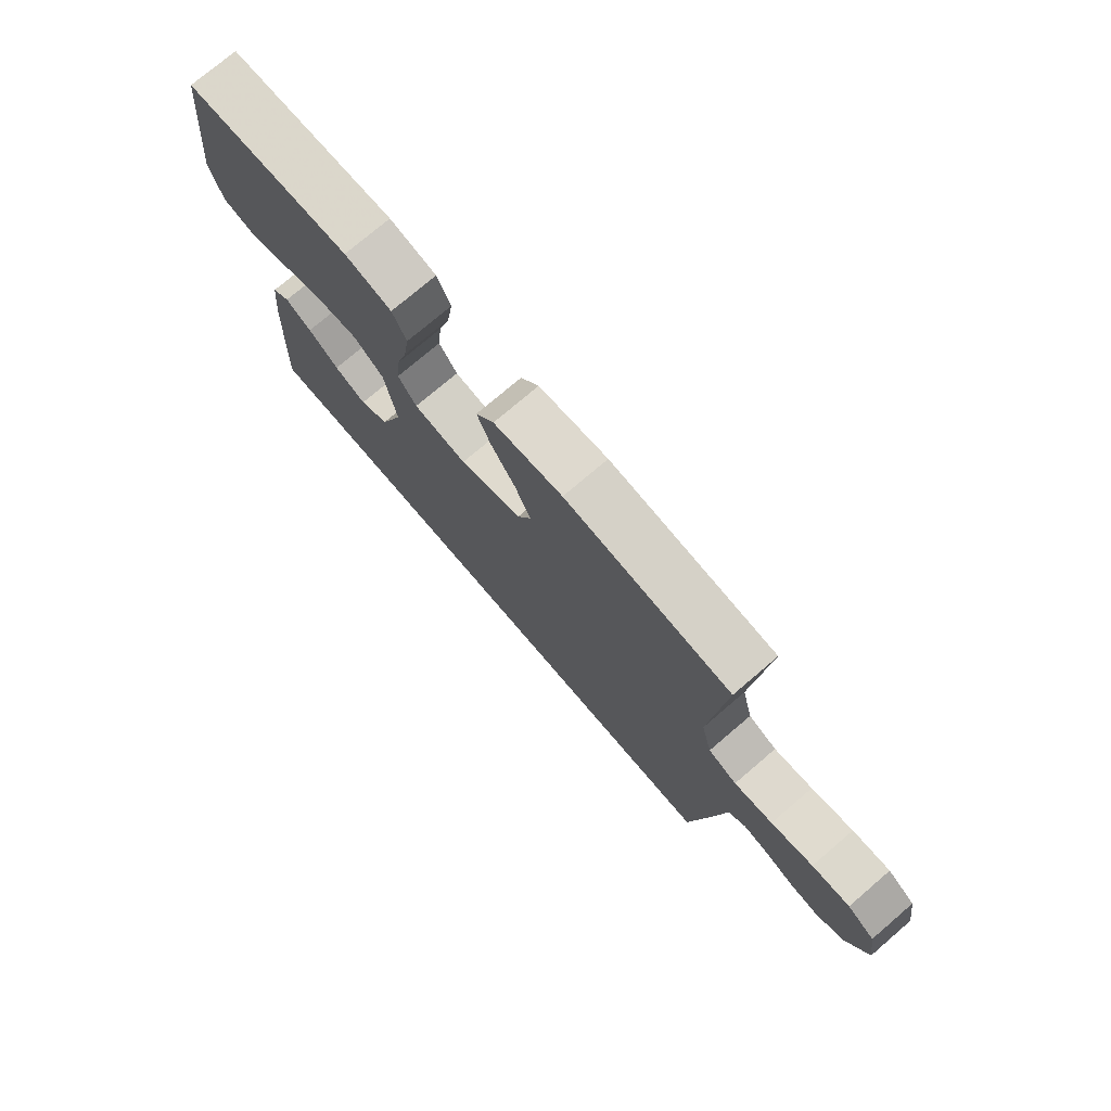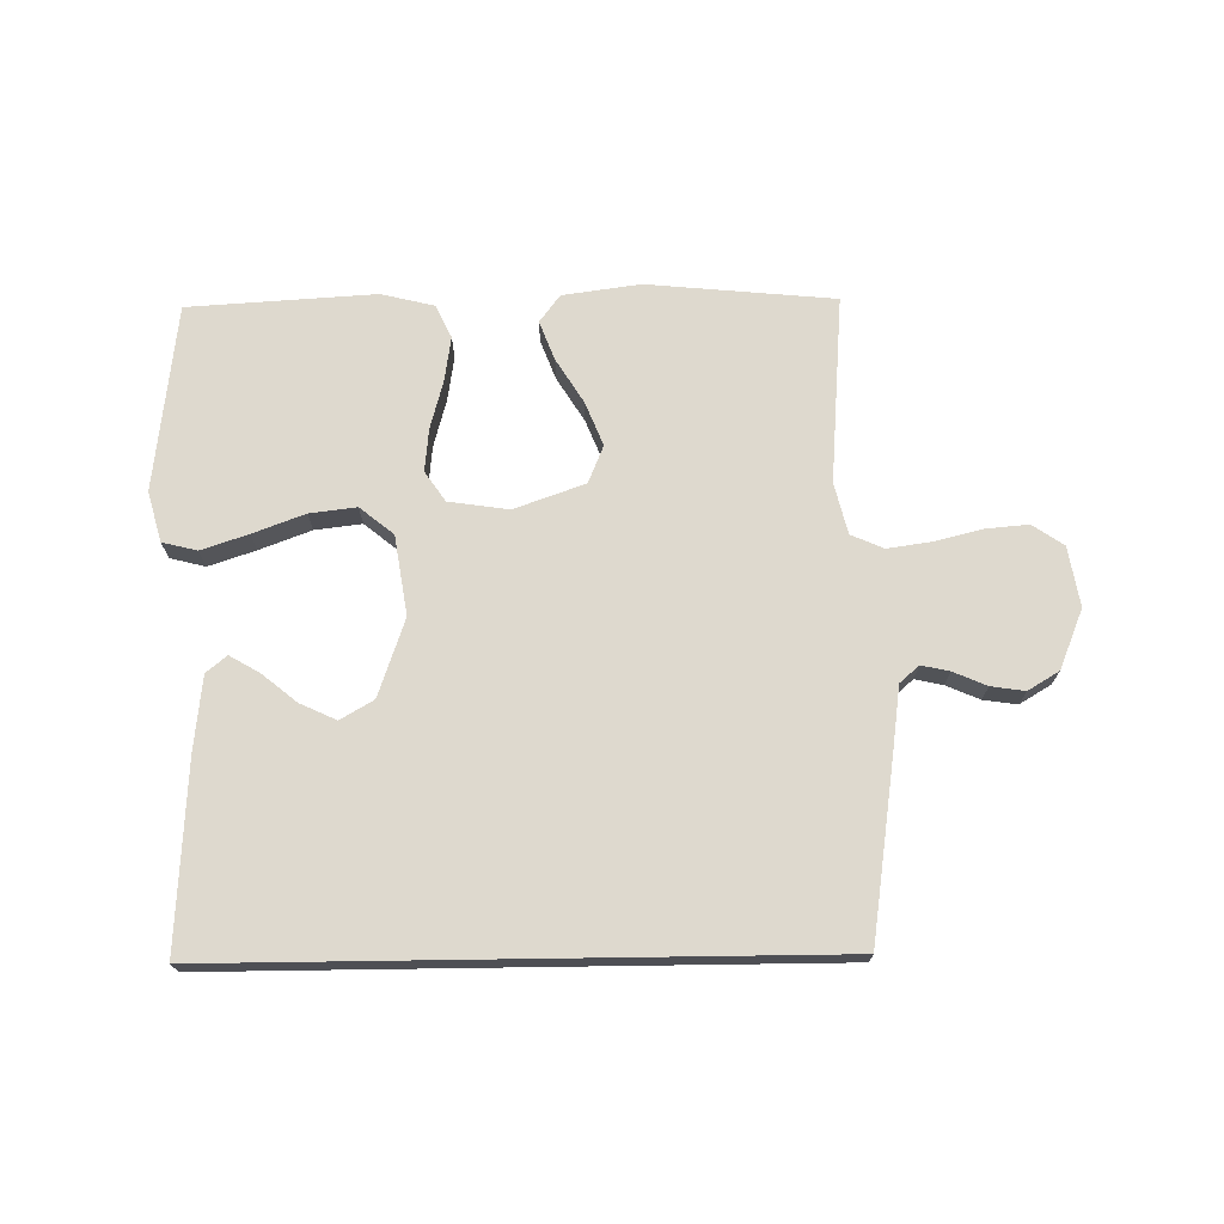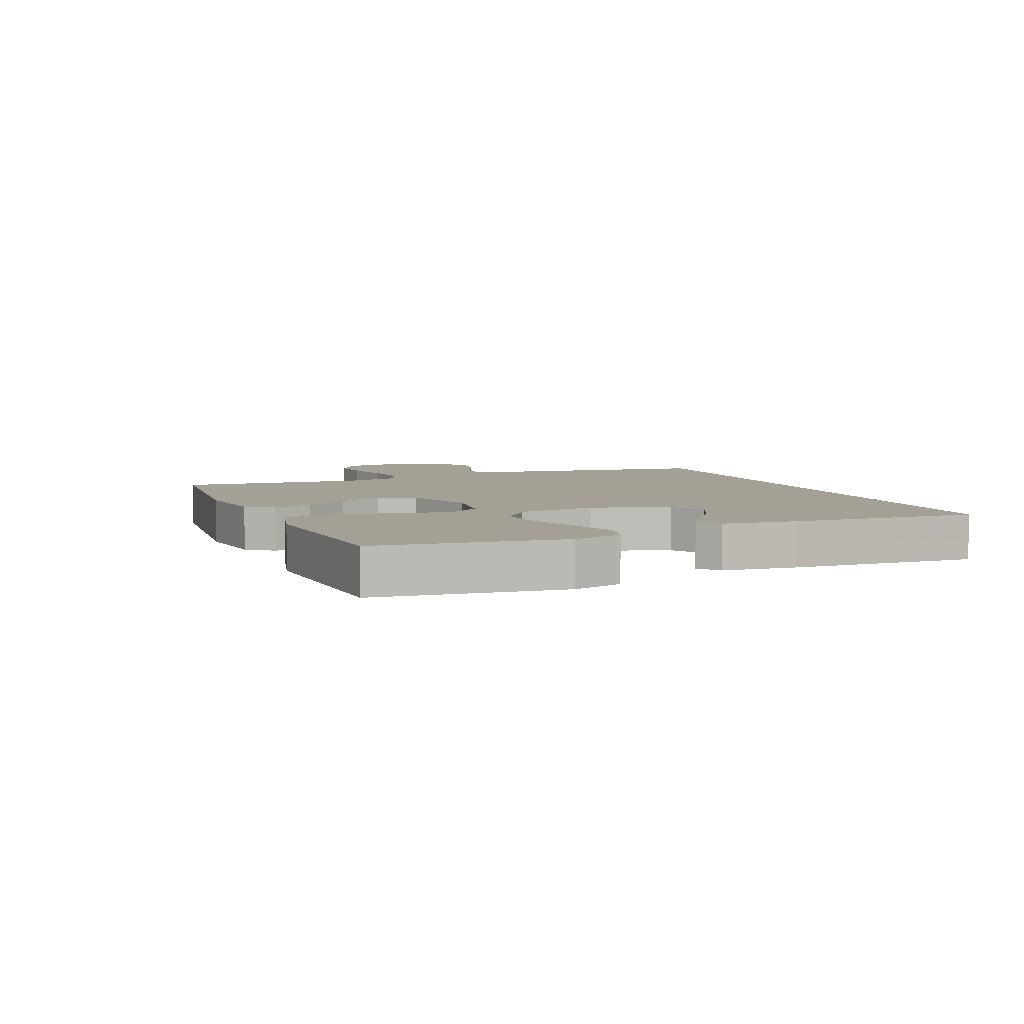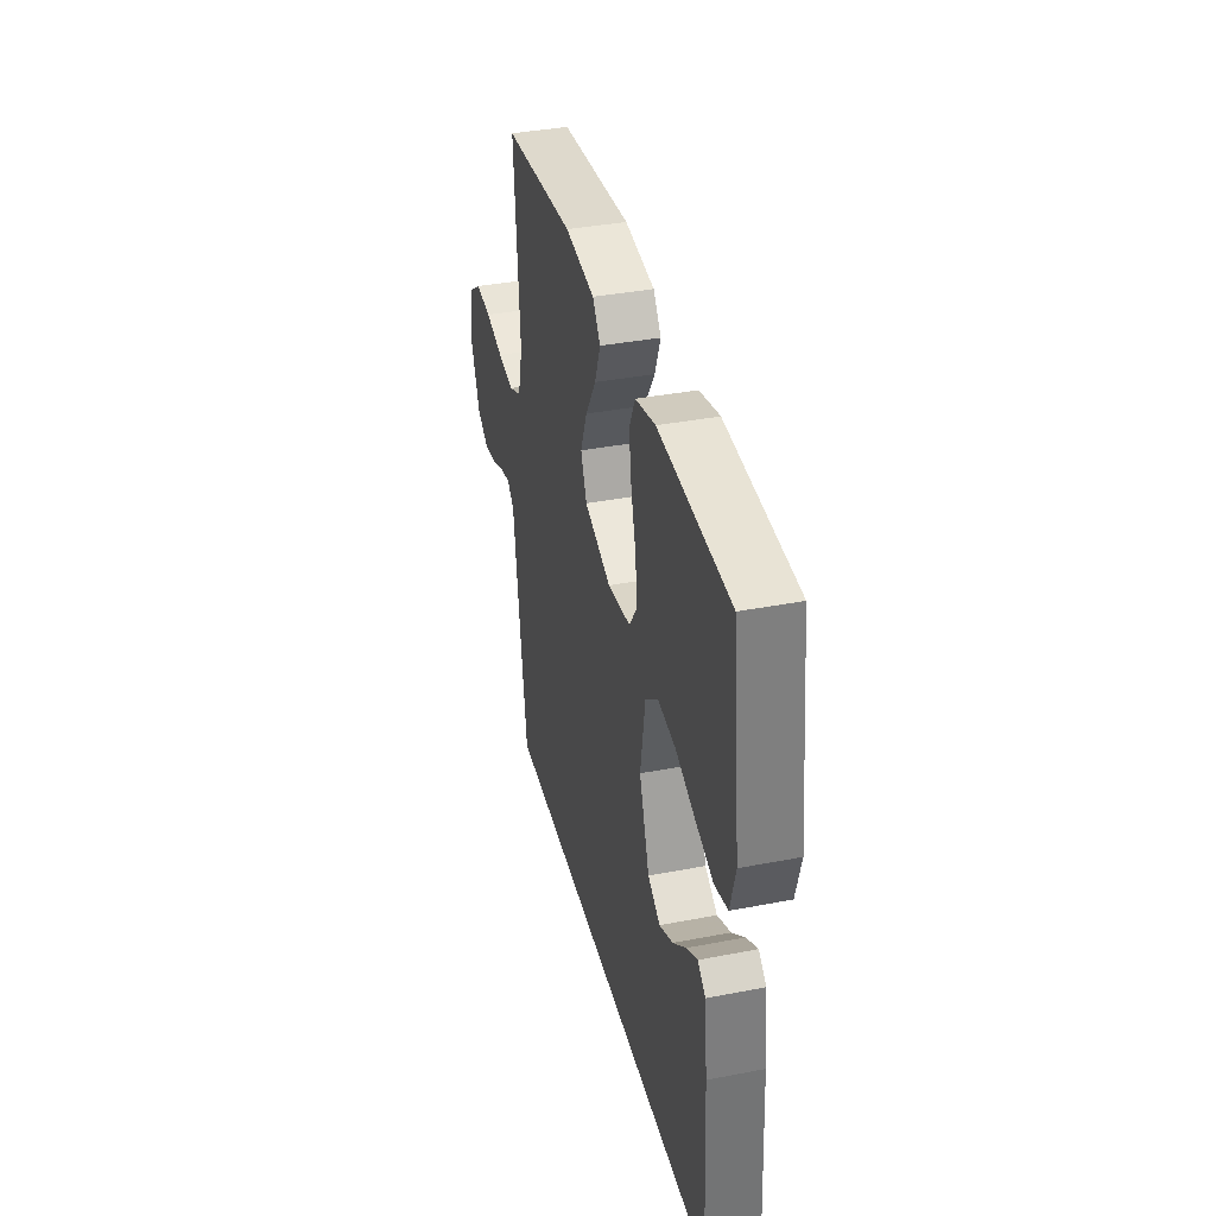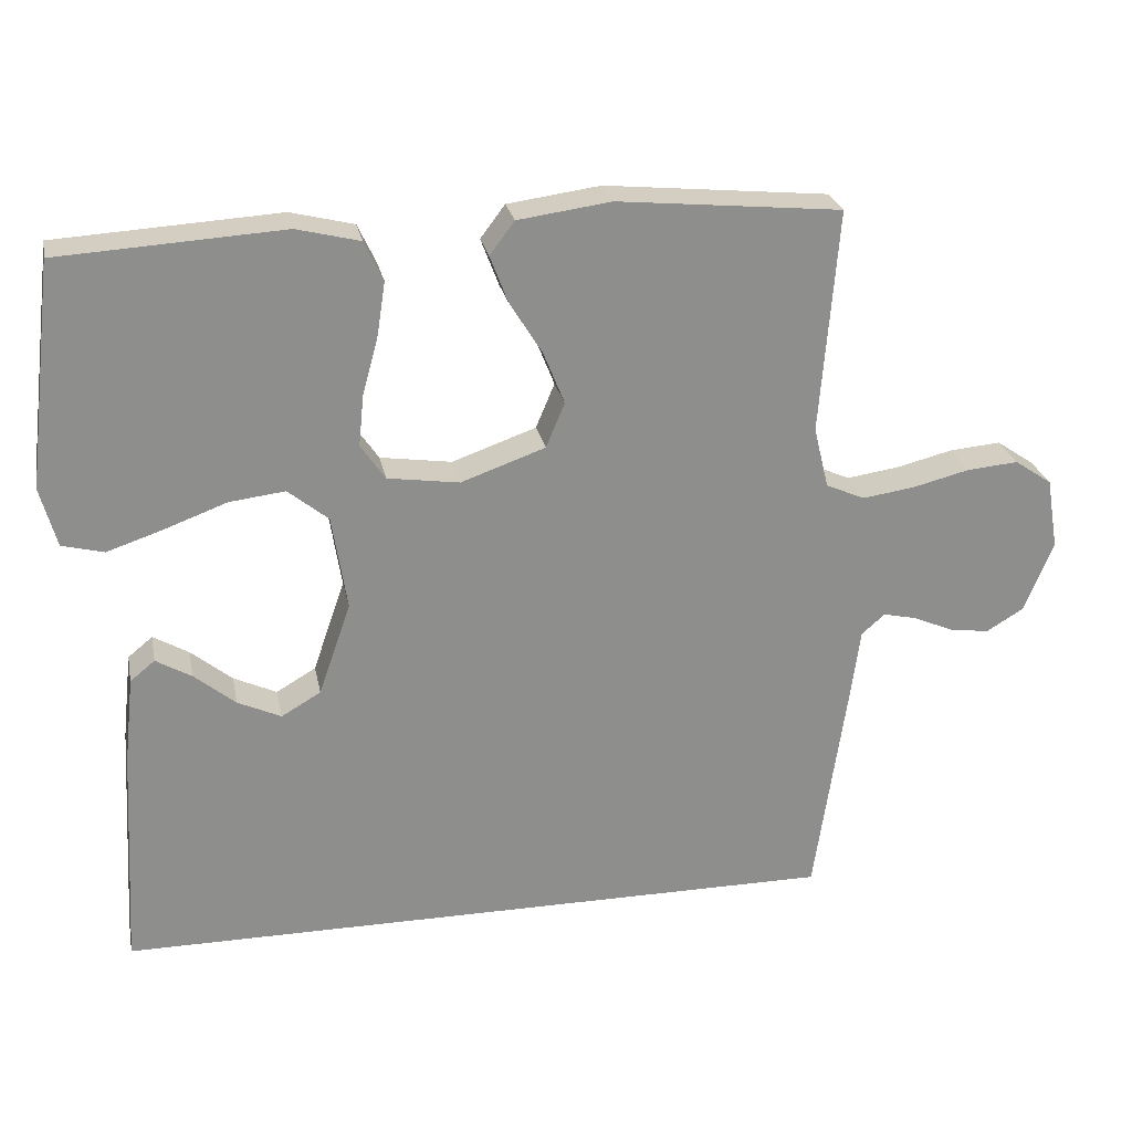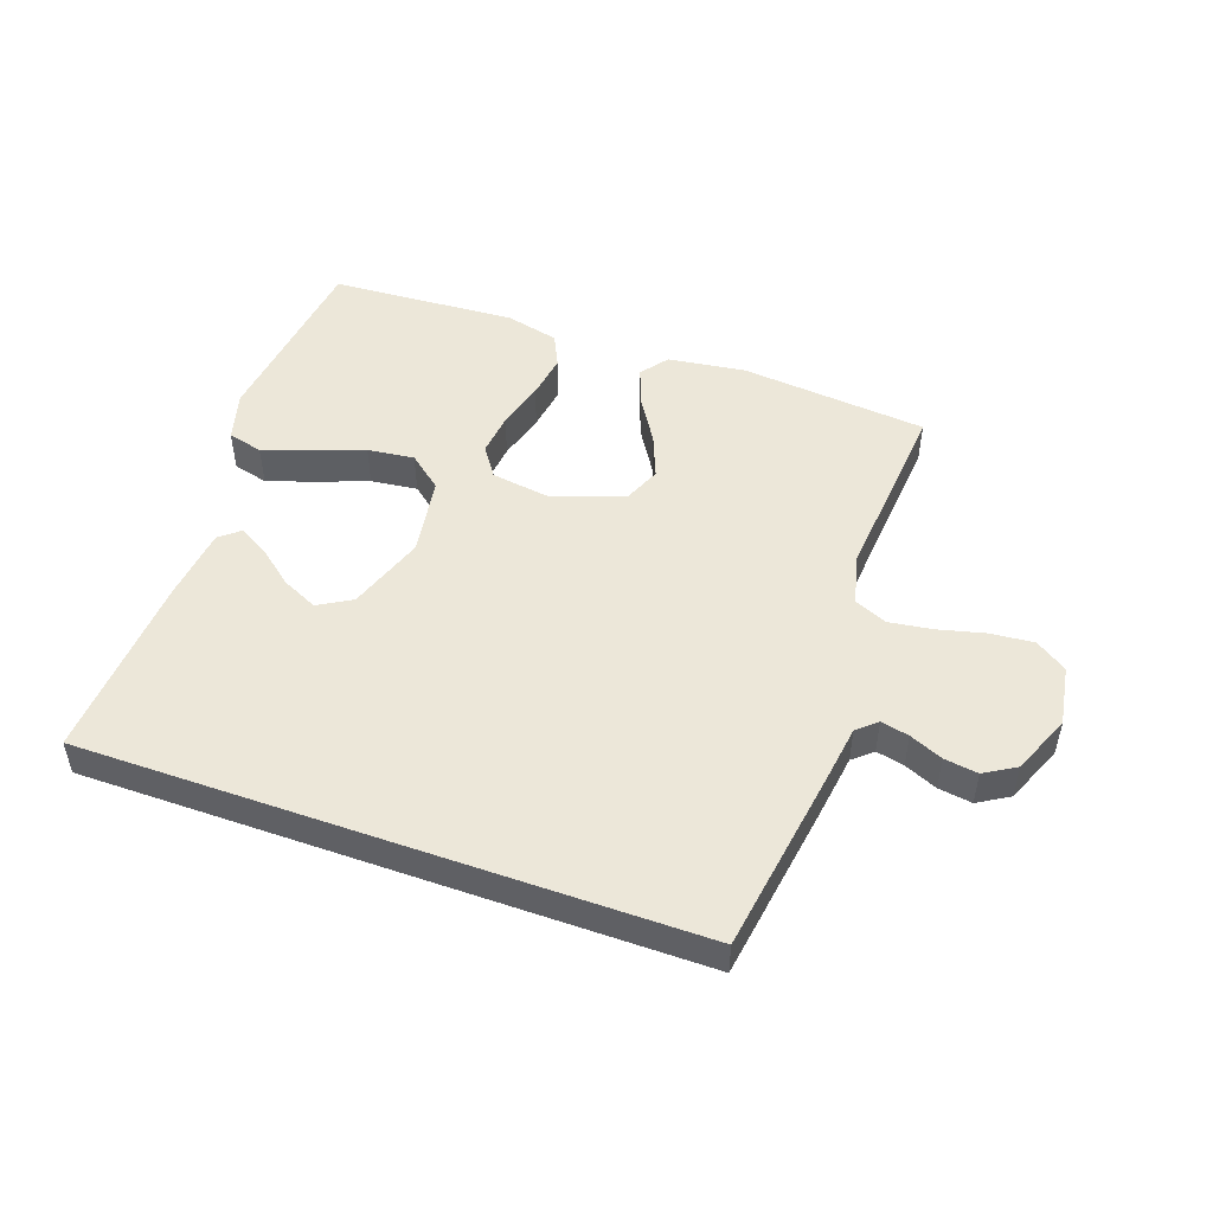
<metadata>
{"format":"obj","ext":"obj","renderer":"f3d","projection":"perspective","resolution":1024,"background":"white","views":[{"elev":75.4,"azim":-130.5,"up":"+Z"},{"elev":71.6,"azim":179.2,"up":"+Y"},{"elev":5.9,"azim":67.7,"up":"+Y"},{"elev":37.6,"azim":76.1,"up":"+Z"},{"elev":25.4,"azim":168.8,"up":"+Z"},{"elev":49.7,"azim":-160.4,"up":"+Y"}]}
</metadata>
<code>
v -0.501 0.07 -0.5
v -0.545 0.07 -0.2
v -0.557 0.07 -0.111
v -0.588 0.07 -0.084
v -0.633 0.07 -0.094
v -0.686 0.07 -0.117
v -0.74 0.07 -0.125
v -0.79 0.07 -0.095
v -0.829 0.07 0
v -0.813 0.07 0.096
v -0.763 0.07 0.13
v -0.694 0.07 0.124
v -0.618 0.07 0.105
v -0.548 0.07 0.095
v -0.496 0.07 0.118
v -0.476 0.07 0.2
v -0.5 0.07 0.5
v -0.2 0.07 0.529
v -0.075 0.07 0.512
v -0.042 0.07 0.468
v -0.066 0.07 0.405
v -0.11 0.07 0.334
v -0.138 0.07 0.264
v -0.113 0.07 0.204
v 0 0.07 0.164
v 0.096 0.07 0.178
v 0.129 0.07 0.226
v 0.122 0.07 0.295
v 0.101 0.07 0.372
v 0.09 0.07 0.444
v 0.115 0.07 0.497
v 0.2 0.07 0.518
v 0.5 0.07 0.5
v 0.536 0.07 0.2
v 0.514 0.07 0.12
v 0.458 0.07 0.106
v 0.383 0.07 0.131
v 0.3 0.07 0.162
v 0.225 0.07 0.171
v 0.171 0.07 0.127
v 0.151 0.07 0
v 0.194 0.07 -0.124
v 0.247 0.07 -0.155
v 0.305 0.07 -0.128
v 0.36 0.07 -0.083
v 0.408 0.07 -0.055
v 0.441 0.07 -0.082
v 0.454 0.07 -0.2
v 0.471 0.07 -0.5
v -0.501 0 -0.5
v -0.545 0 -0.2
v -0.557 0 -0.111
v -0.588 0 -0.084
v -0.633 0 -0.094
v -0.686 0 -0.117
v -0.74 0 -0.125
v -0.79 0 -0.095
v -0.829 0 0
v -0.813 0 0.096
v -0.763 0 0.13
v -0.694 0 0.124
v -0.618 0 0.105
v -0.548 0 0.095
v -0.496 0 0.118
v -0.476 0 0.2
v -0.5 0 0.5
v -0.2 0 0.529
v -0.075 0 0.512
v -0.042 0 0.468
v -0.066 0 0.405
v -0.11 0 0.334
v -0.138 0 0.264
v -0.113 0 0.204
v 0 0 0.164
v 0.096 0 0.178
v 0.129 0 0.226
v 0.122 0 0.295
v 0.101 0 0.372
v 0.09 0 0.444
v 0.115 0 0.497
v 0.2 0 0.518
v 0.5 0 0.5
v 0.536 0 0.2
v 0.514 0 0.12
v 0.458 0 0.106
v 0.383 0 0.131
v 0.3 0 0.162
v 0.225 0 0.171
v 0.171 0 0.127
v 0.151 0 0
v 0.194 0 -0.124
v 0.247 0 -0.155
v 0.305 0 -0.128
v 0.36 0 -0.083
v 0.408 0 -0.055
v 0.441 0 -0.082
v 0.454 0 -0.2
v 0.471 0 -0.5
f 44 45 46 47
f 43 44 47 48
f 35 36 37 38
f 33 34 35 38
f 33 38 39
f 32 33 39 40
f 28 29 30 31
f 27 28 31 32
f 19 20 21 22
f 19 22 23
f 16 17 18 19
f 15 16 19 23
f 14 15 23 24
f 10 11 12 13
f 10 13 14
f 9 10 14
f 5 6 7 8
f 4 5 8 9
f 49 1 2 3
f 43 48 49 3
f 27 32 40 41
f 26 27 41
f 25 26 41
f 25 41 42
f 24 25 42
f 4 9 14 24
f 4 24 42
f 3 4 42 43
f 96 95 94 93
f 97 96 93 92
f 87 86 85 84
f 87 84 83 82
f 88 87 82
f 89 88 82 81
f 80 79 78 77
f 81 80 77 76
f 71 70 69 68
f 72 71 68
f 68 67 66 65
f 72 68 65 64
f 73 72 64 63
f 62 61 60 59
f 63 62 59
f 63 59 58
f 57 56 55 54
f 58 57 54 53
f 52 51 50 98
f 52 98 97 92
f 90 89 81 76
f 90 76 75
f 90 75 74
f 91 90 74
f 91 74 73
f 73 63 58 53
f 91 73 53
f 92 91 53 52
f 1 50 51 2
f 2 51 52 3
f 3 52 53 4
f 4 53 54 5
f 5 54 55 6
f 6 55 56 7
f 7 56 57 8
f 8 57 58 9
f 9 58 59 10
f 10 59 60 11
f 11 60 61 12
f 12 61 62 13
f 13 62 63 14
f 14 63 64 15
f 15 64 65 16
f 16 65 66 17
f 17 66 67 18
f 18 67 68 19
f 19 68 69 20
f 20 69 70 21
f 21 70 71 22
f 22 71 72 23
f 23 72 73 24
f 24 73 74 25
f 25 74 75 26
f 26 75 76 27
f 27 76 77 28
f 28 77 78 29
f 29 78 79 30
f 30 79 80 31
f 31 80 81 32
f 32 81 82 33
f 33 82 83 34
f 34 83 84 35
f 35 84 85 36
f 36 85 86 37
f 37 86 87 38
f 38 87 88 39
f 39 88 89 40
f 40 89 90 41
f 41 90 91 42
f 42 91 92 43
f 43 92 93 44
f 44 93 94 45
f 45 94 95 46
f 46 95 96 47
f 47 96 97 48
f 48 97 98 49
f 49 98 50 1

</code>
